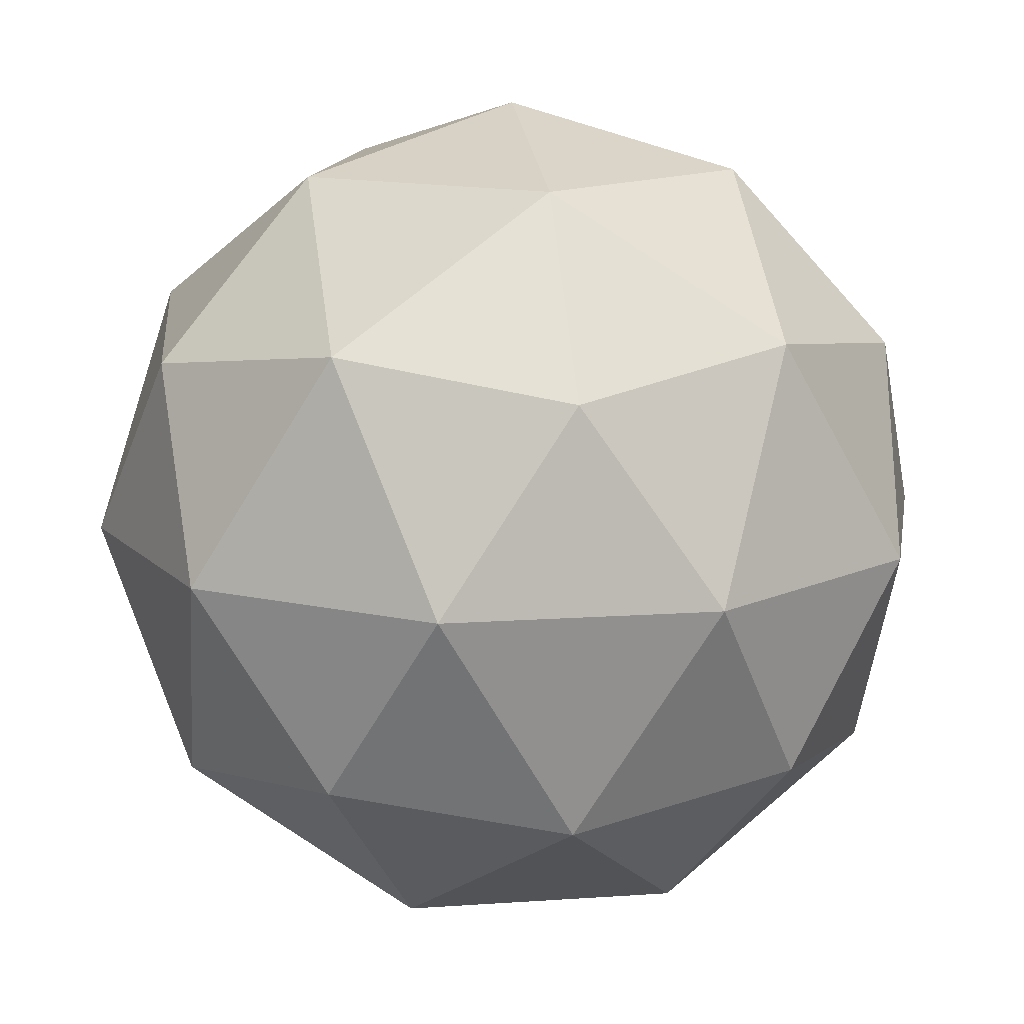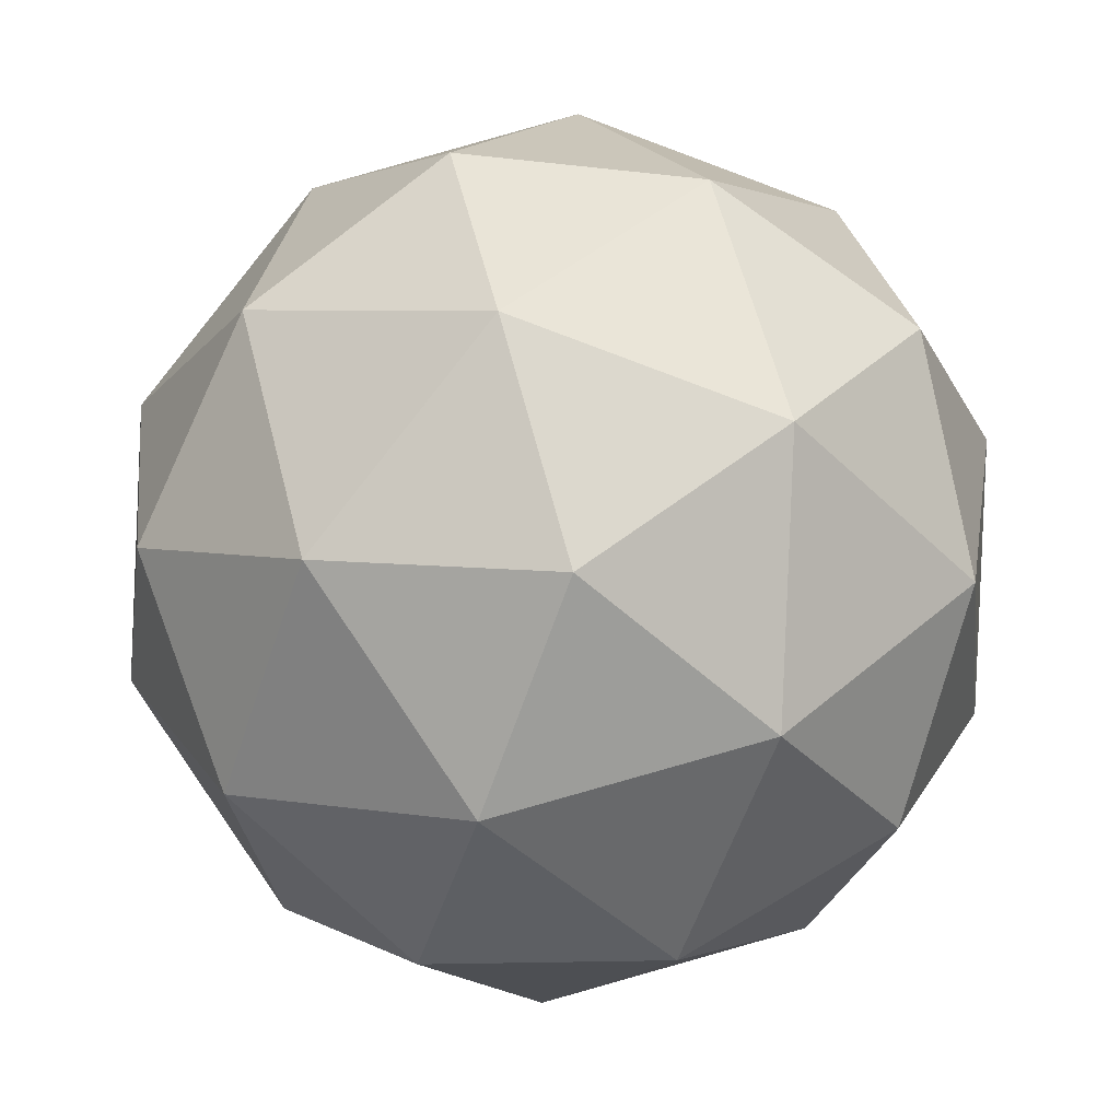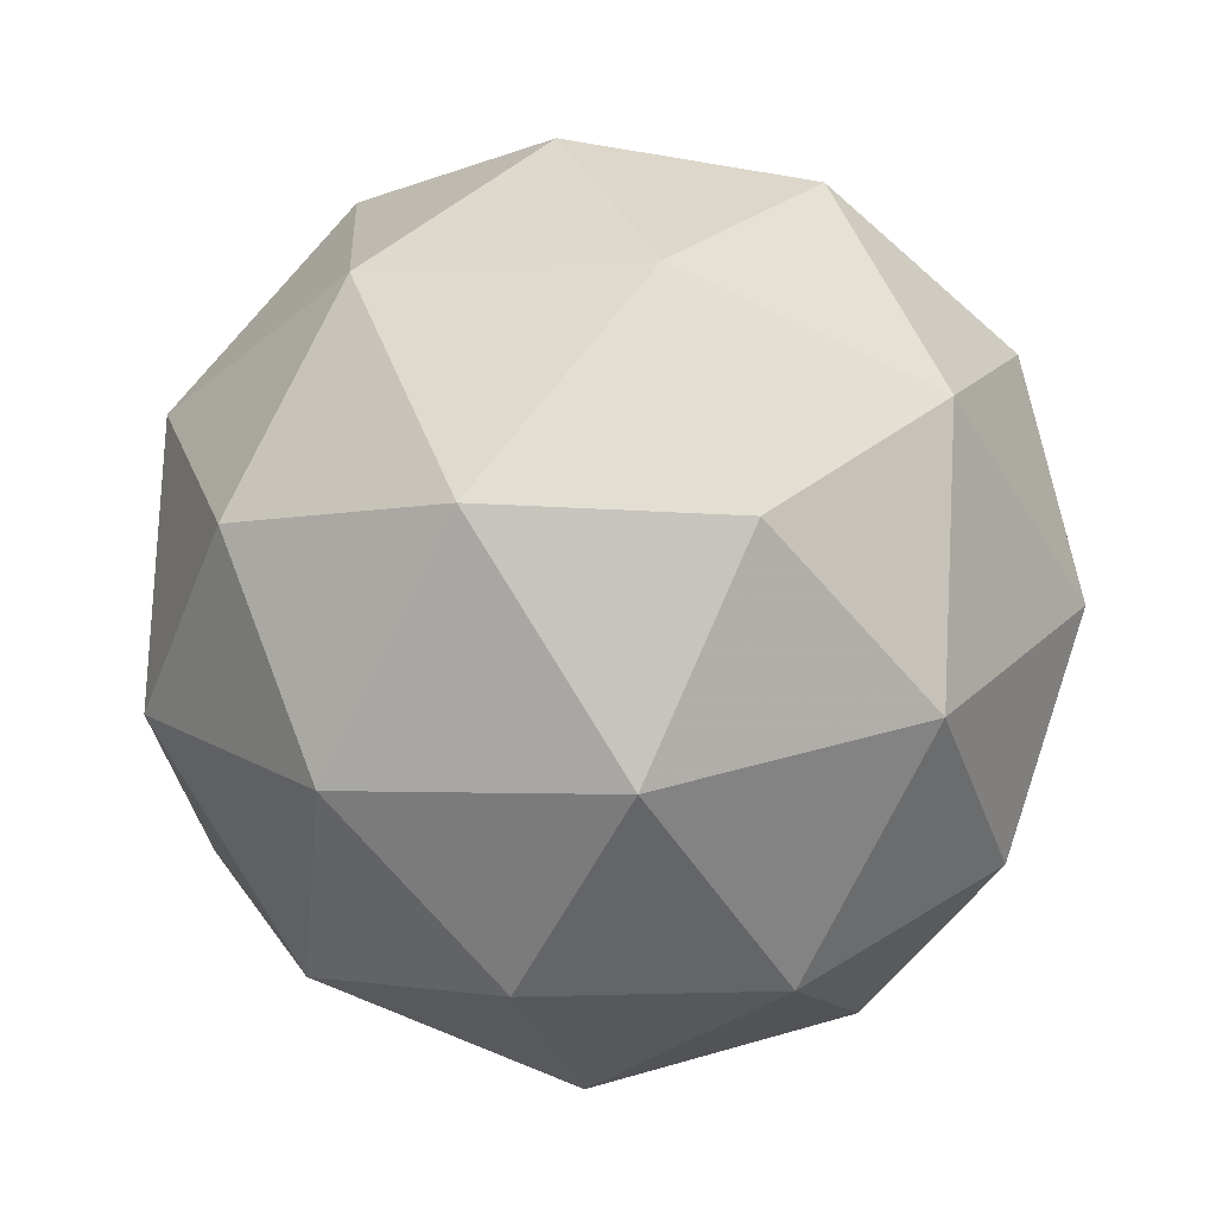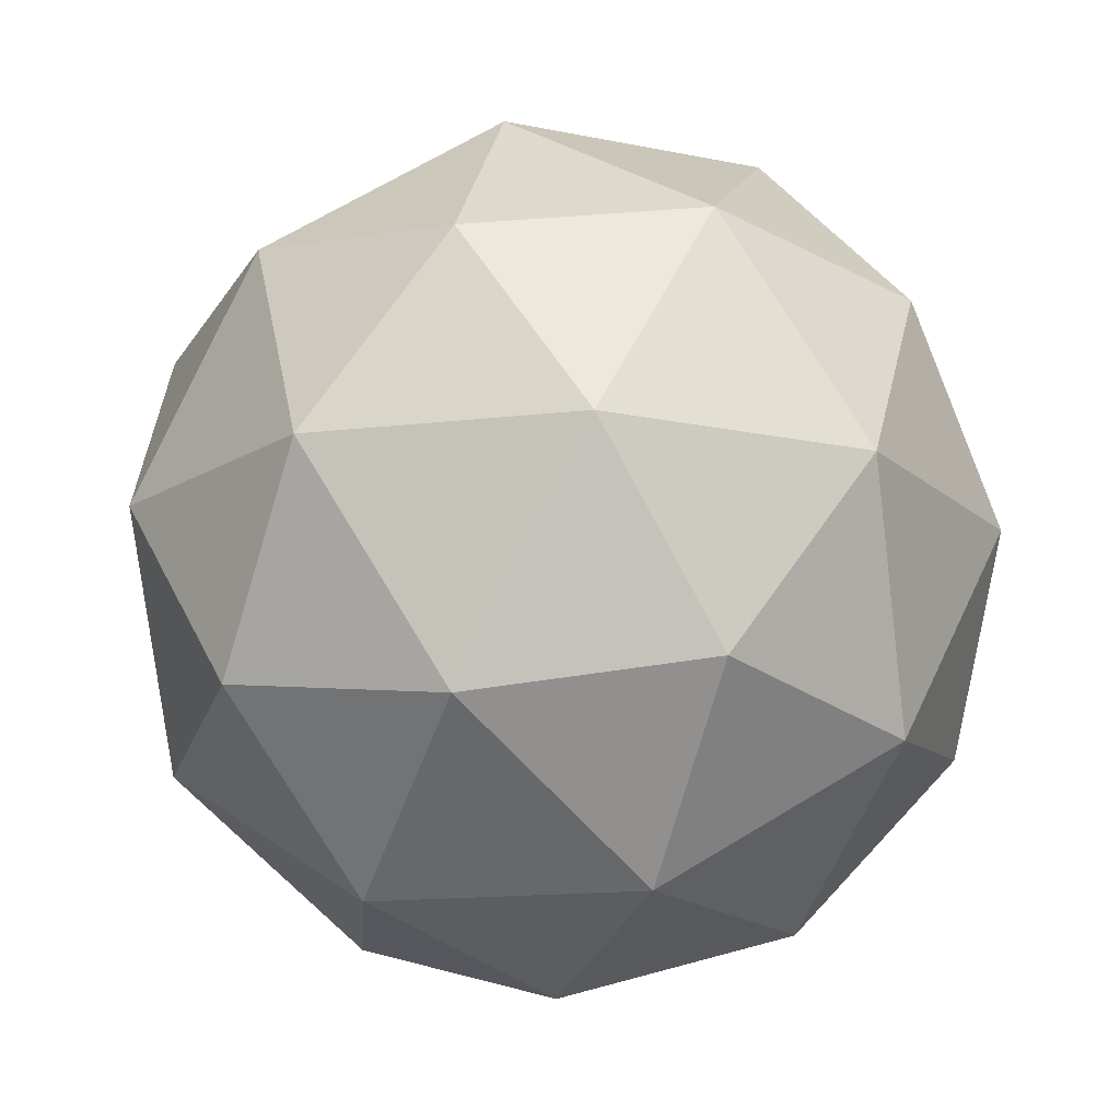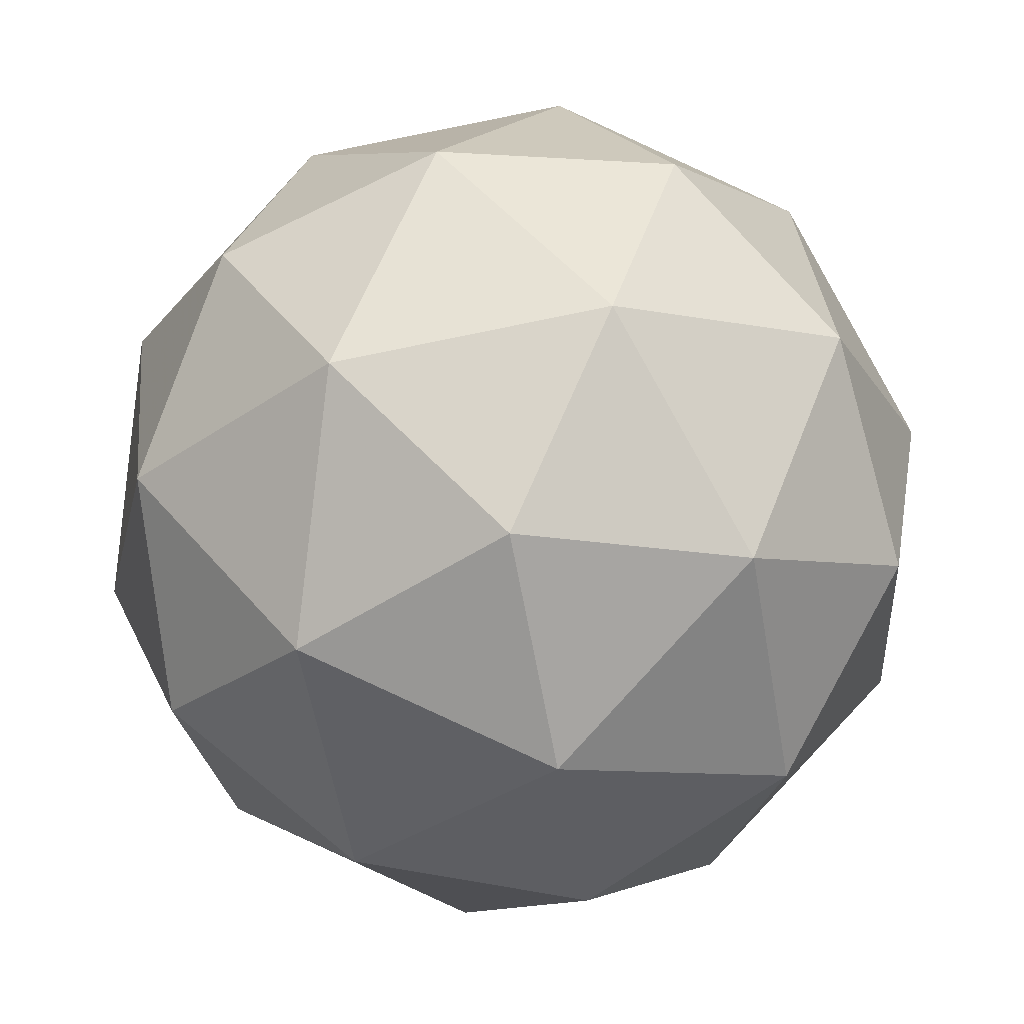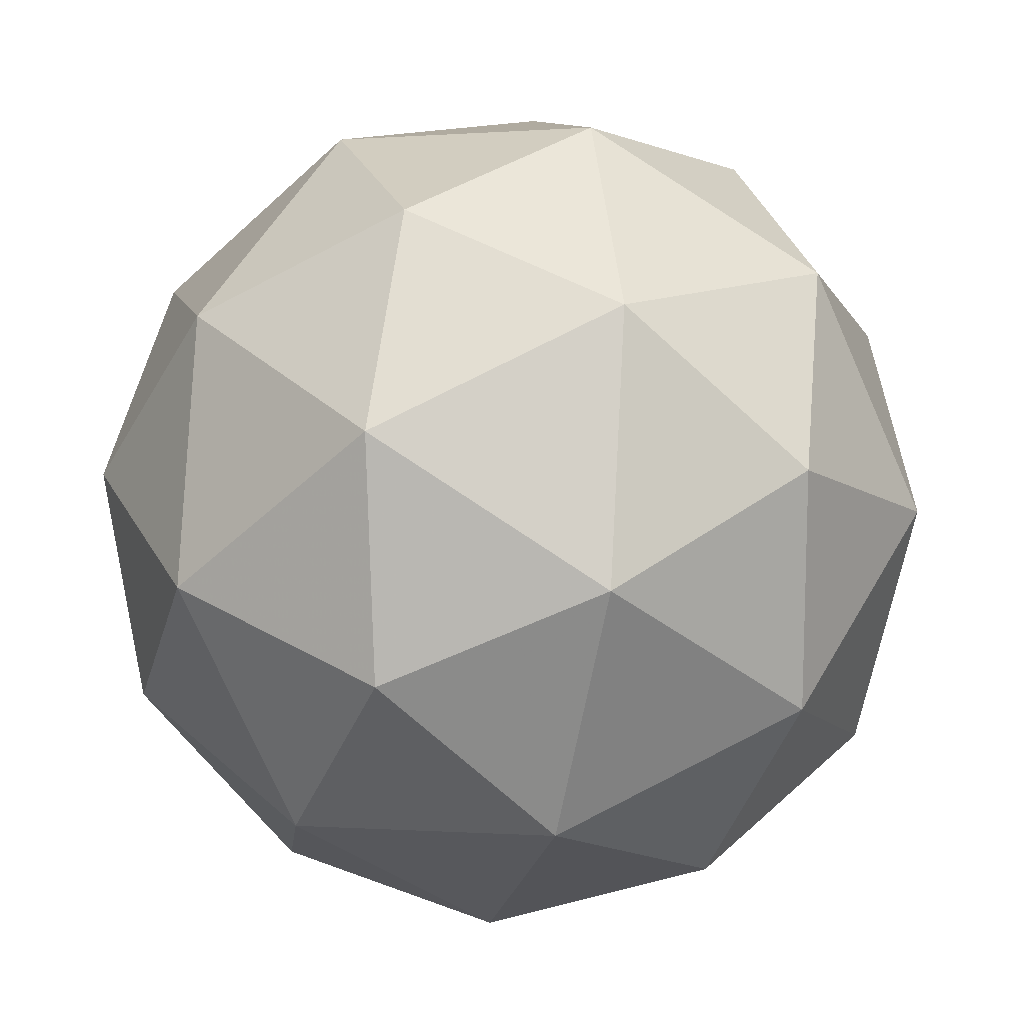
<metadata>
{"format":"obj","ext":"obj","renderer":"f3d","projection":"perspective","resolution":1024,"background":"white","views":[{"elev":-13.4,"azim":-161.1,"up":"+Z"},{"elev":-48.3,"azim":157.9,"up":"+Z"},{"elev":-77.8,"azim":52.1,"up":"+Y"},{"elev":9.9,"azim":90.3,"up":"+Y"},{"elev":14.8,"azim":144.6,"up":"+Z"},{"elev":-22.9,"azim":-77.0,"up":"+Z"}]}
</metadata>
<code>
v 12.64 -5.098 -16.4
v 12.57 -5.052 -16.38
v 12.57 -5.136 -16.39
v 12.62 -5.158 -16.45
v 12.66 -5.089 -16.48
v 12.63 -5.023 -16.43
v 12.51 -5.085 -16.42
v 12.54 -5.15 -16.47
v 12.6 -5.121 -16.52
v 12.6 -5.038 -16.51
v 12.55 -5.016 -16.45
v 12.53 -5.076 -16.51
v 12.61 -5.122 -16.38
v 12.61 -5.073 -16.38
v 12.57 -5.095 -16.37
v 12.6 -5.029 -16.4
v 12.65 -5.056 -16.41
v 12.64 -5.135 -16.42
v 12.6 -5.157 -16.41
v 12.66 -5.094 -16.43
v 12.65 -5.13 -16.47
v 12.66 -5.051 -16.46
v 12.56 -5.025 -16.41
v 12.59 -5.008 -16.44
v 12.53 -5.114 -16.4
v 12.53 -5.065 -16.39
v 12.58 -5.166 -16.46
v 12.55 -5.153 -16.42
v 12.64 -5.108 -16.51
v 12.61 -5.149 -16.49
v 12.62 -5.021 -16.48
v 12.64 -5.059 -16.5
v 12.52 -5.044 -16.43
v 12.51 -5.123 -16.44
v 12.56 -5.145 -16.5
v 12.6 -5.079 -16.53
v 12.57 -5.016 -16.49
v 12.51 -5.079 -16.47
v 12.53 -5.039 -16.48
v 12.52 -5.118 -16.49
v 12.56 -5.101 -16.52
v 12.56 -5.052 -16.52
f 1 14 13
f 2 14 16
f 1 13 18
f 1 18 20
f 1 20 17
f 2 16 23
f 3 15 25
f 4 19 27
f 5 21 29
f 6 22 31
f 2 23 26
f 3 25 28
f 4 27 30
f 5 29 32
f 6 31 24
f 7 33 38
f 8 34 40
f 9 35 41
f 10 36 42
f 11 37 39
f 39 42 12
f 39 37 42
f 37 10 42
f 42 41 12
f 42 36 41
f 36 9 41
f 41 40 12
f 41 35 40
f 35 8 40
f 40 38 12
f 40 34 38
f 34 7 38
f 38 39 12
f 38 33 39
f 33 11 39
f 24 37 11
f 24 31 37
f 31 10 37
f 32 36 10
f 32 29 36
f 29 9 36
f 30 35 9
f 30 27 35
f 27 8 35
f 28 34 8
f 28 25 34
f 25 7 34
f 26 33 7
f 26 23 33
f 23 11 33
f 31 32 10
f 31 22 32
f 22 5 32
f 29 30 9
f 29 21 30
f 21 4 30
f 27 28 8
f 27 19 28
f 19 3 28
f 25 26 7
f 25 15 26
f 15 2 26
f 23 24 11
f 23 16 24
f 16 6 24
f 17 22 6
f 17 20 22
f 20 5 22
f 20 21 5
f 20 18 21
f 18 4 21
f 18 19 4
f 18 13 19
f 13 3 19
f 16 17 6
f 16 14 17
f 14 1 17
f 13 15 3
f 13 14 15
f 14 2 15

</code>
